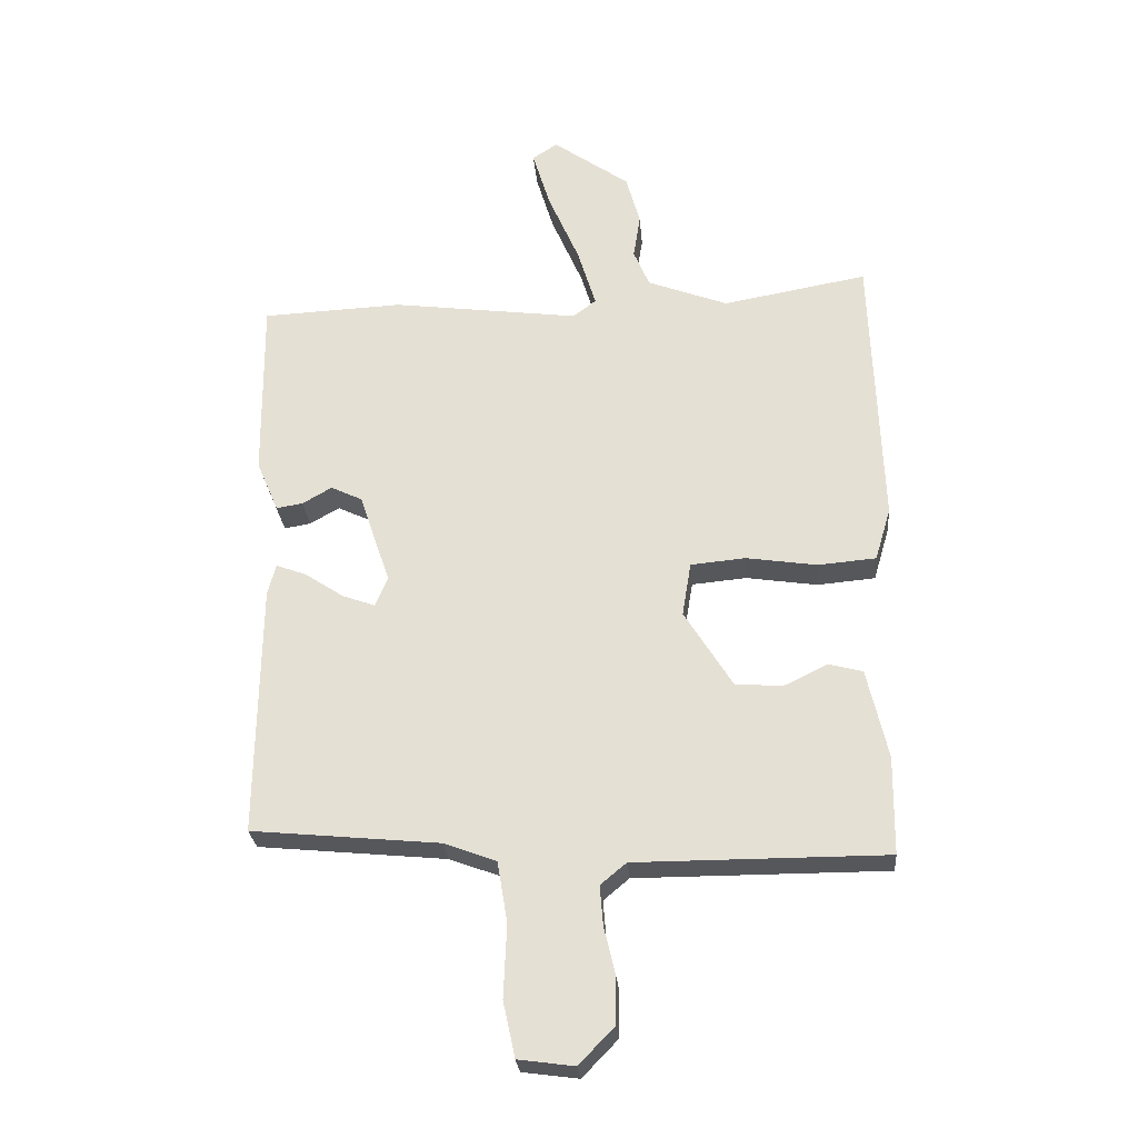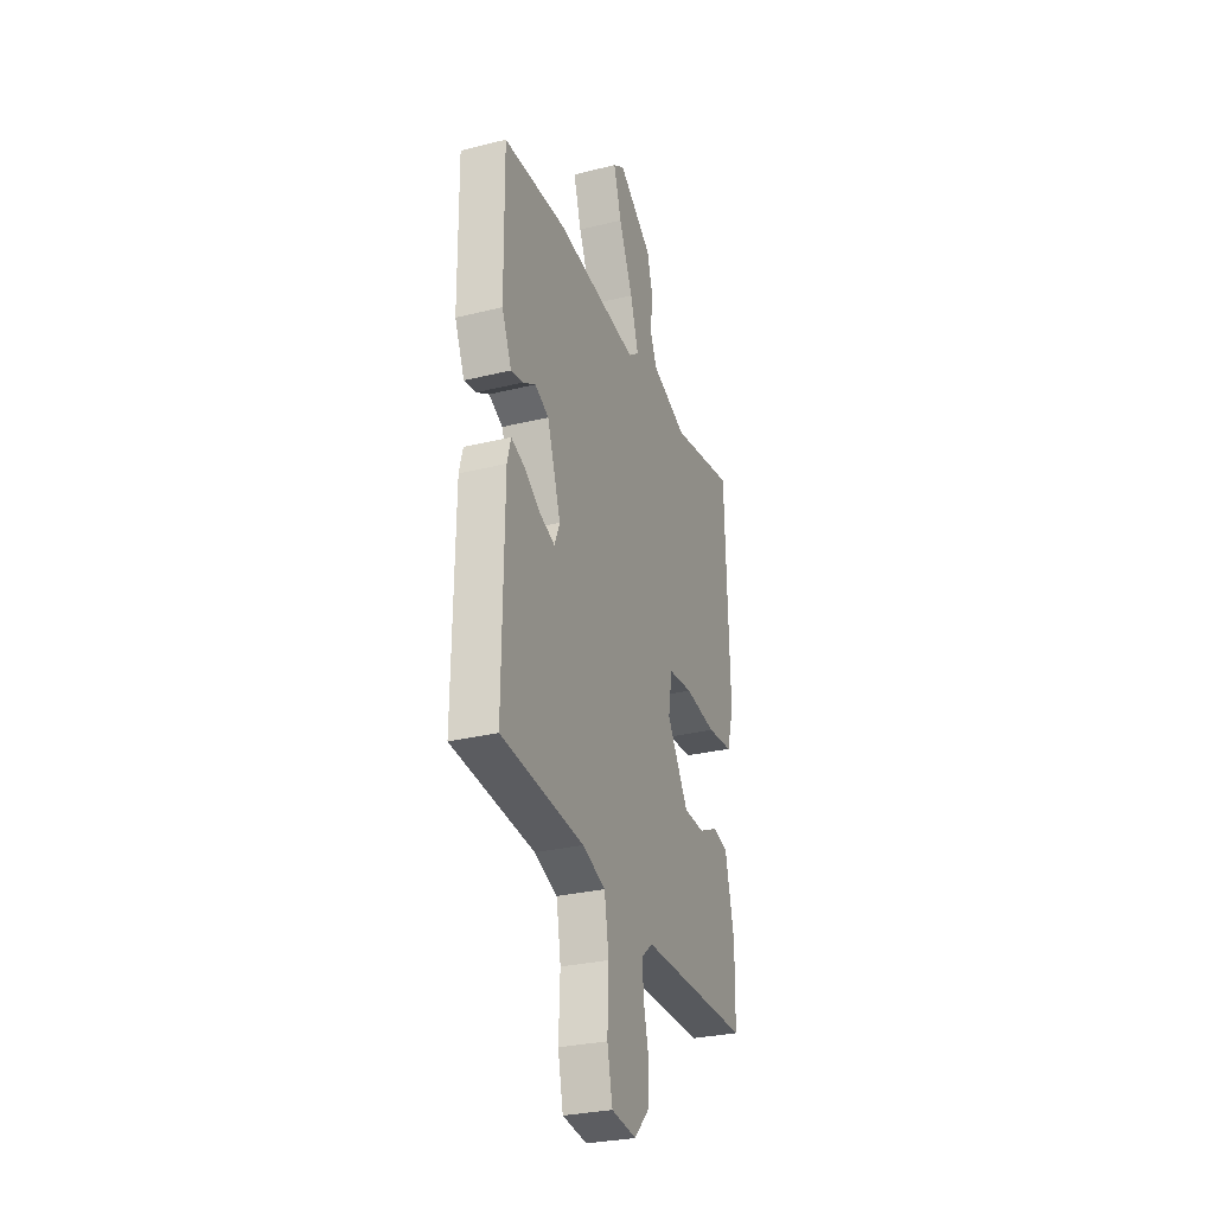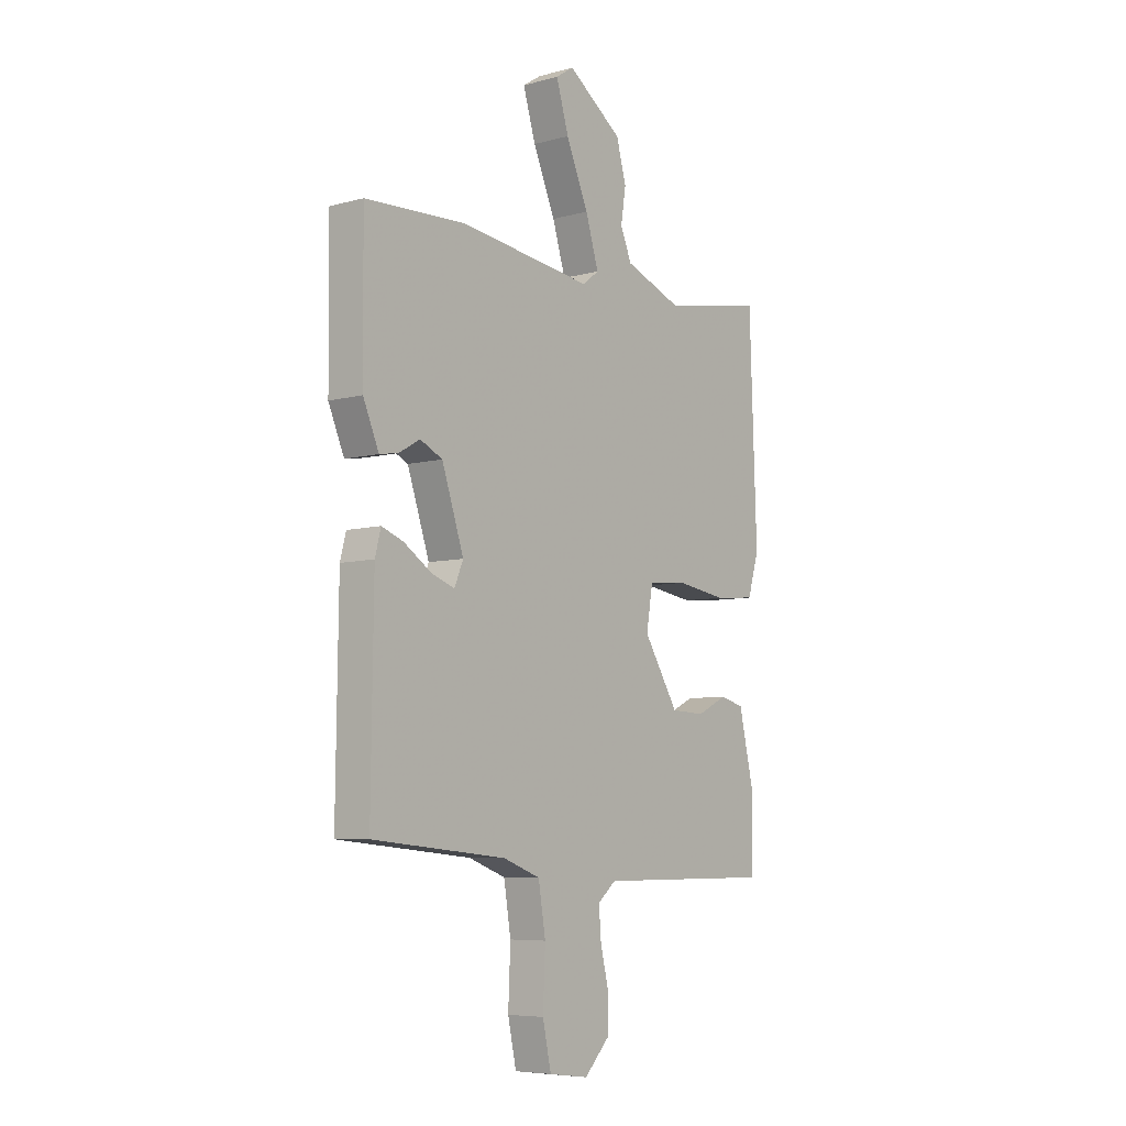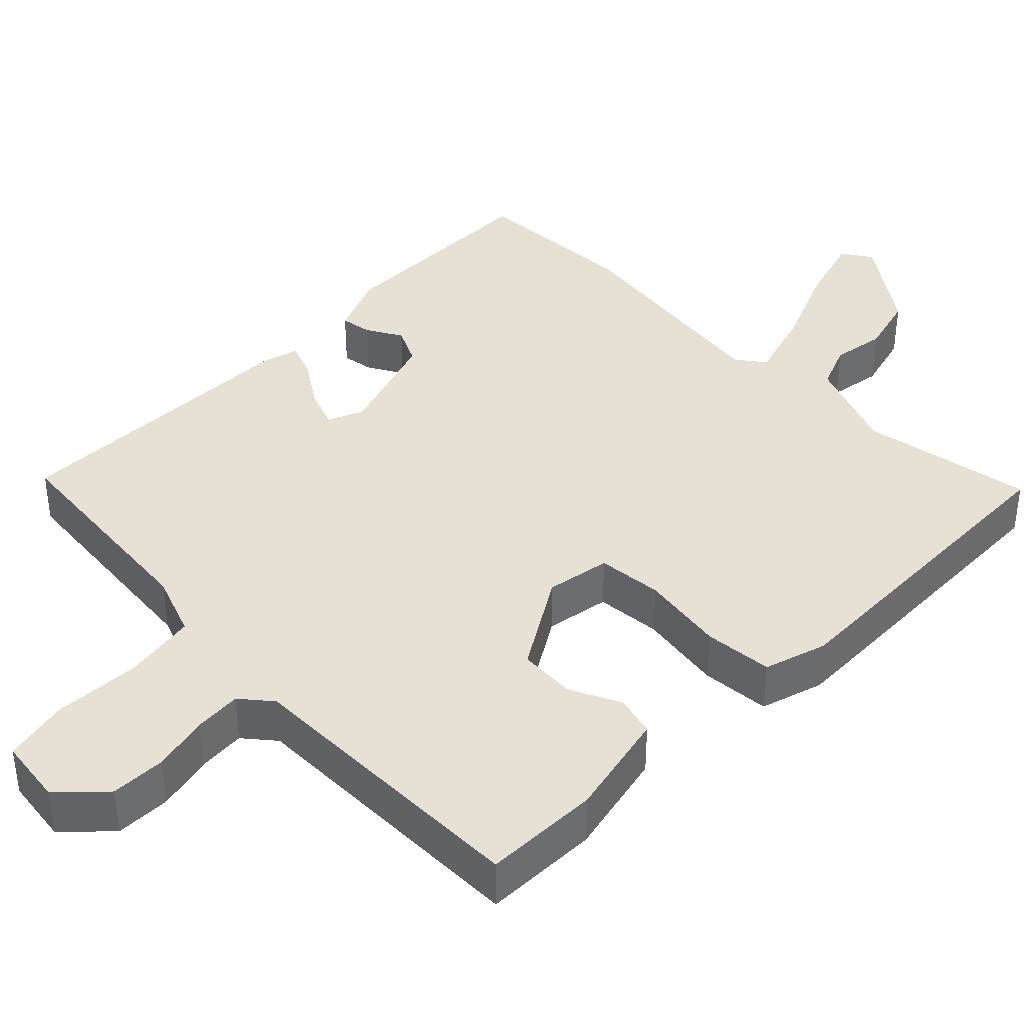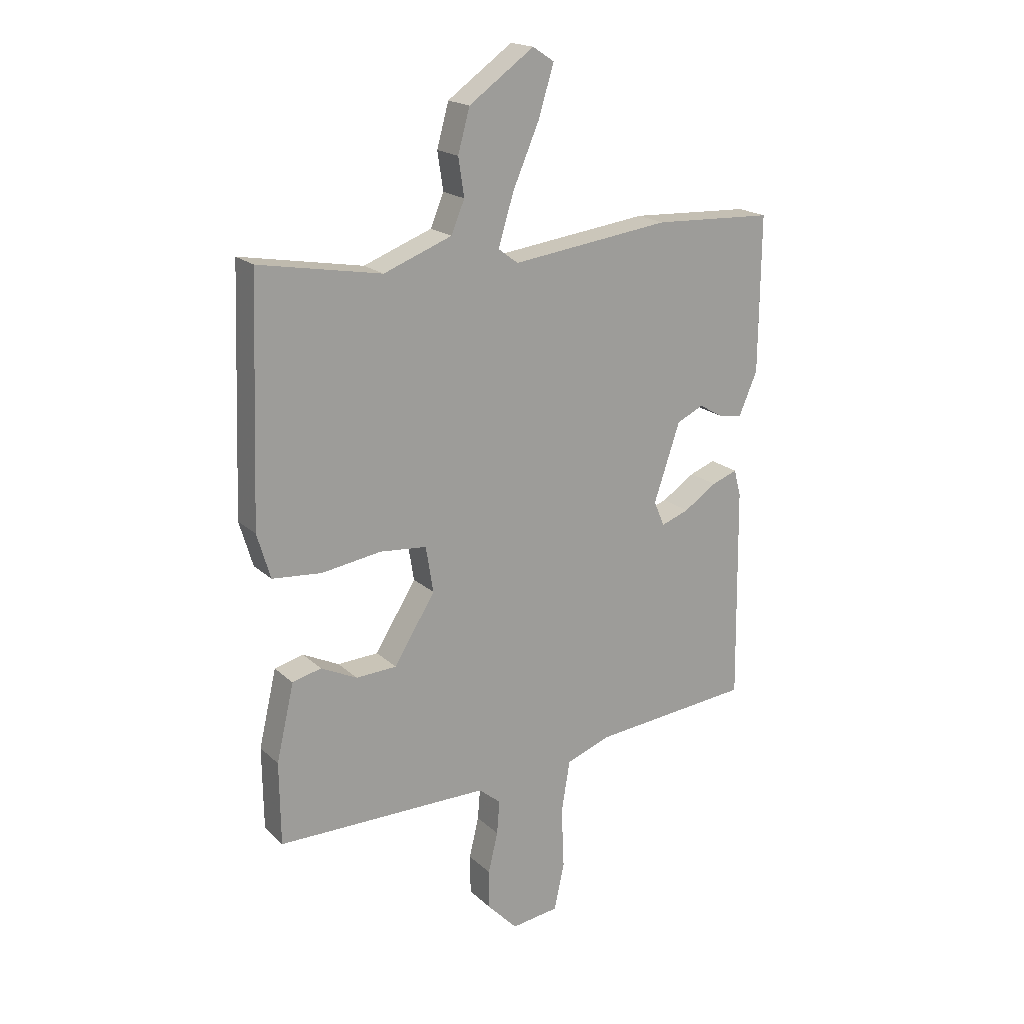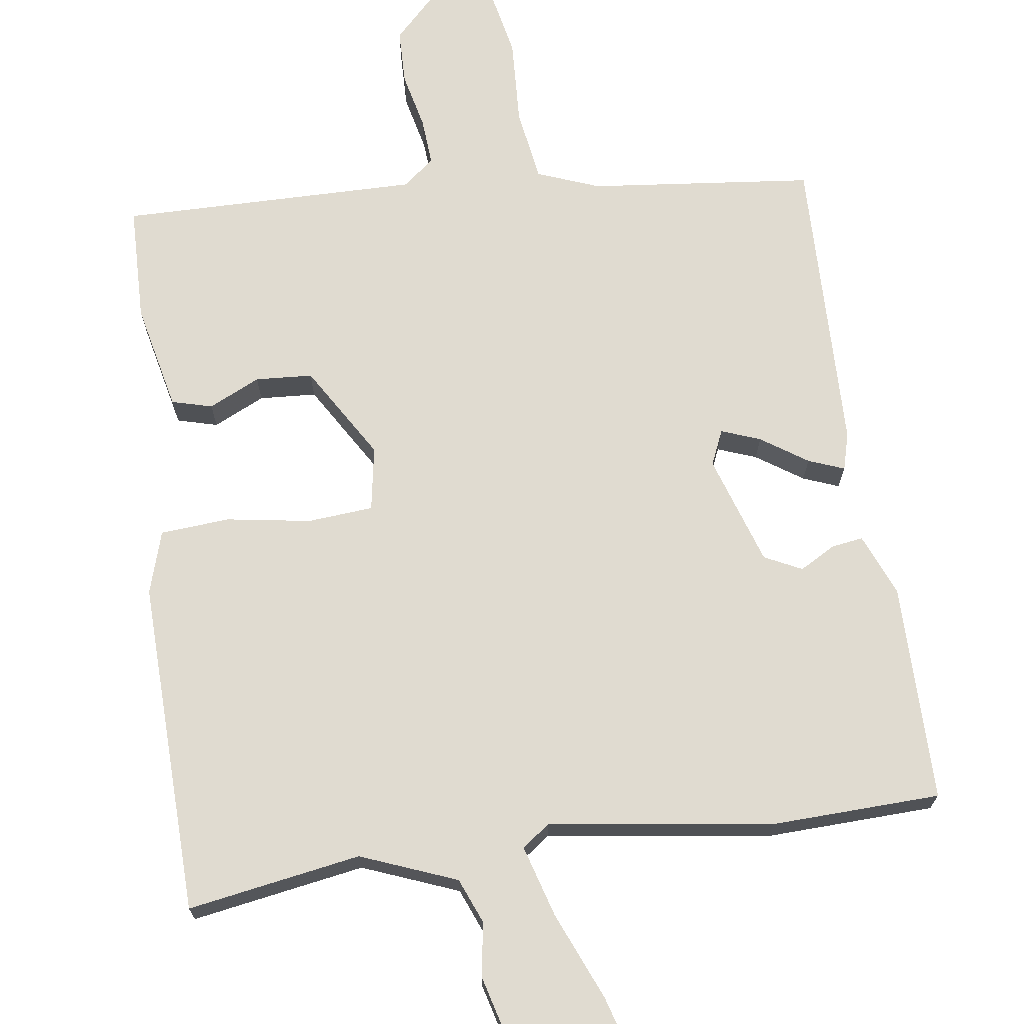
<metadata>
{"format":"obj","ext":"obj","renderer":"f3d","projection":"perspective","resolution":1024,"background":"white","views":[{"elev":-27.0,"azim":-175.2,"up":"+Z"},{"elev":-29.3,"azim":110.2,"up":"+Z"},{"elev":-6.7,"azim":128.5,"up":"+Z"},{"elev":39.3,"azim":-134.8,"up":"+Y"},{"elev":19.0,"azim":-31.3,"up":"+Z"},{"elev":70.0,"azim":-7.4,"up":"+Y"}]}
</metadata>
<code>
v -0.476 0.07 0.522
v -0.246 0.07 0.481
v -0.118 0.07 0.53
v -0.093 0.07 0.59
v -0.104 0.07 0.661
v -0.082 0.07 0.741
v 0.04 0.07 0.828
v 0.08 0.07 0.802
v 0.052 0.07 0.709
v 0.002 0.07 0.593
v -0.027 0.07 0.498
v 0.01 0.07 0.47
v 0.308 0.07 0.509
v 0.533 0.07 0.499
v 0.53 0.07 0.207
v 0.495 0.07 0.125
v 0.453 0.07 0.132
v 0.406 0.07 0.159
v 0.356 0.07 0.135
v 0.307 0.07 -0.011
v 0.327 0.07 -0.058
v 0.379 0.07 -0.039
v 0.441 0.07 0.002
v 0.489 0.07 0.02
v 0.502 0.07 -0.03
v 0.507 0.07 -0.432
v 0.208 0.07 -0.461
v 0.125 0.07 -0.492
v 0.109 0.07 -0.589
v 0.114 0.07 -0.705
v 0.095 0.07 -0.793
v 0.006 0.07 -0.805
v -0.05 0.07 -0.747
v -0.051 0.07 -0.673
v -0.033 0.07 -0.597
v -0.028 0.07 -0.534
v -0.069 0.07 -0.5
v -0.467 0.07 -0.5
v -0.469 0.07 -0.345
v -0.436 0.07 -0.202
v -0.382 0.07 -0.188
v -0.314 0.07 -0.221
v -0.238 0.07 -0.217
v -0.161 0.07 -0.093
v -0.175 0.07 -0.007
v -0.262 0.07 0.001
v -0.375 0.07 -0.016
v -0.467 0.07 -0.008
v -0.492 0.07 0.076
v -0.476 0 0.522
v -0.246 0 0.481
v -0.118 0 0.53
v -0.093 0 0.59
v -0.104 0 0.661
v -0.082 0 0.741
v 0.04 0 0.828
v 0.08 0 0.802
v 0.052 0 0.709
v 0.002 0 0.593
v -0.027 0 0.498
v 0.01 0 0.47
v 0.308 0 0.509
v 0.533 0 0.499
v 0.53 0 0.207
v 0.495 0 0.125
v 0.453 0 0.132
v 0.406 0 0.159
v 0.356 0 0.135
v 0.307 0 -0.011
v 0.327 0 -0.058
v 0.379 0 -0.039
v 0.441 0 0.002
v 0.489 0 0.02
v 0.502 0 -0.03
v 0.507 0 -0.432
v 0.208 0 -0.461
v 0.125 0 -0.492
v 0.109 0 -0.589
v 0.114 0 -0.705
v 0.095 0 -0.793
v 0.006 0 -0.805
v -0.05 0 -0.747
v -0.051 0 -0.673
v -0.033 0 -0.597
v -0.028 0 -0.534
v -0.069 0 -0.5
v -0.467 0 -0.5
v -0.469 0 -0.345
v -0.436 0 -0.202
v -0.382 0 -0.188
v -0.314 0 -0.221
v -0.238 0 -0.217
v -0.161 0 -0.093
v -0.175 0 -0.007
v -0.262 0 0.001
v -0.375 0 -0.016
v -0.467 0 -0.008
v -0.492 0 0.076
f 49 1 2
f 48 49 2
f 47 48 2
f 46 47 2
f 45 46 2 3
f 44 45 3 4
f 40 41 42
f 39 40 42
f 38 39 42
f 37 38 42
f 36 37 42 43
f 33 34 35
f 32 33 35
f 31 32 35
f 30 31 35
f 29 30 35
f 28 29 35 36
f 36 43 44
f 28 36 44
f 27 28 44
f 25 26 27
f 24 25 27
f 23 24 27
f 22 23 27
f 16 17 18
f 15 16 18
f 14 15 18
f 13 14 18
f 12 13 18
f 11 12 18 19
f 8 9 10
f 7 8 10
f 6 7 10
f 5 6 10
f 4 5 10
f 4 10 11
f 44 4 11
f 21 22 27
f 27 44 11
f 21 27 11
f 20 21 11
f 11 19 20
f 51 50 98
f 51 98 97
f 51 97 96
f 51 96 95
f 52 51 95 94
f 53 52 94 93
f 91 90 89
f 91 89 88
f 91 88 87
f 91 87 86
f 92 91 86 85
f 84 83 82
f 84 82 81
f 84 81 80
f 84 80 79
f 84 79 78
f 85 84 78 77
f 93 92 85
f 93 85 77
f 93 77 76
f 76 75 74
f 76 74 73
f 76 73 72
f 76 72 71
f 67 66 65
f 67 65 64
f 67 64 63
f 67 63 62
f 67 62 61
f 68 67 61 60
f 59 58 57
f 59 57 56
f 59 56 55
f 59 55 54
f 59 54 53
f 60 59 53
f 60 53 93
f 76 71 70
f 60 93 76
f 60 76 70
f 60 70 69
f 69 68 60
f 1 50 51 2
f 2 51 52 3
f 3 52 53 4
f 4 53 54 5
f 5 54 55 6
f 6 55 56 7
f 7 56 57 8
f 8 57 58 9
f 9 58 59 10
f 10 59 60 11
f 11 60 61 12
f 12 61 62 13
f 13 62 63 14
f 14 63 64 15
f 15 64 65 16
f 16 65 66 17
f 17 66 67 18
f 18 67 68 19
f 19 68 69 20
f 20 69 70 21
f 21 70 71 22
f 22 71 72 23
f 23 72 73 24
f 24 73 74 25
f 25 74 75 26
f 26 75 76 27
f 27 76 77 28
f 28 77 78 29
f 29 78 79 30
f 30 79 80 31
f 31 80 81 32
f 32 81 82 33
f 33 82 83 34
f 34 83 84 35
f 35 84 85 36
f 36 85 86 37
f 37 86 87 38
f 38 87 88 39
f 39 88 89 40
f 40 89 90 41
f 41 90 91 42
f 42 91 92 43
f 43 92 93 44
f 44 93 94 45
f 45 94 95 46
f 46 95 96 47
f 47 96 97 48
f 48 97 98 49
f 49 98 50 1

</code>
